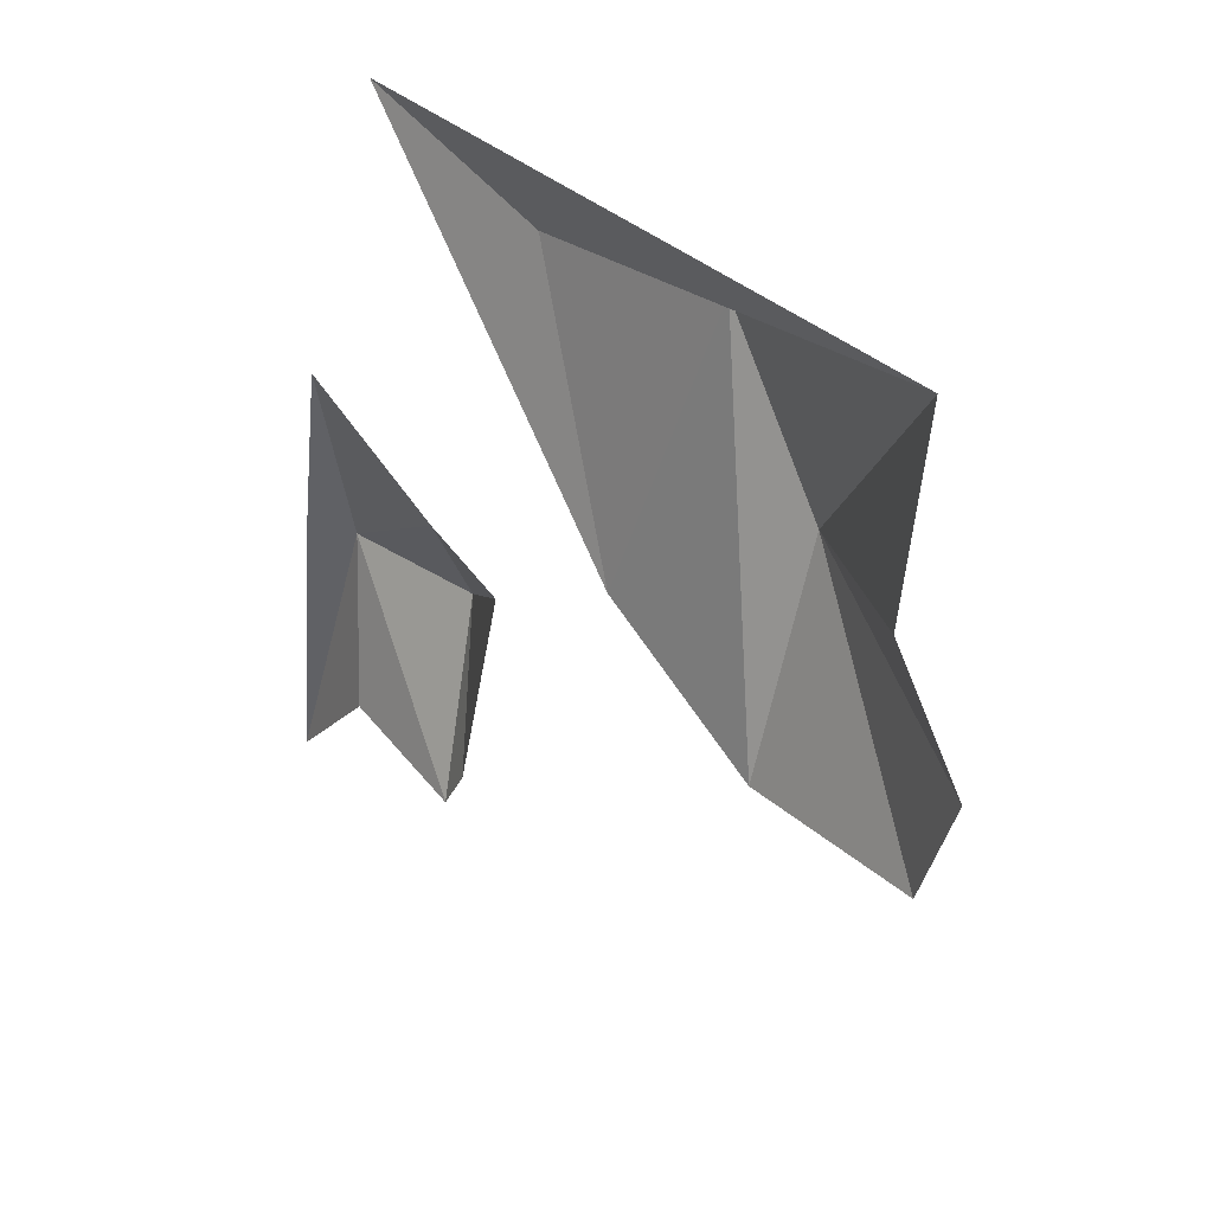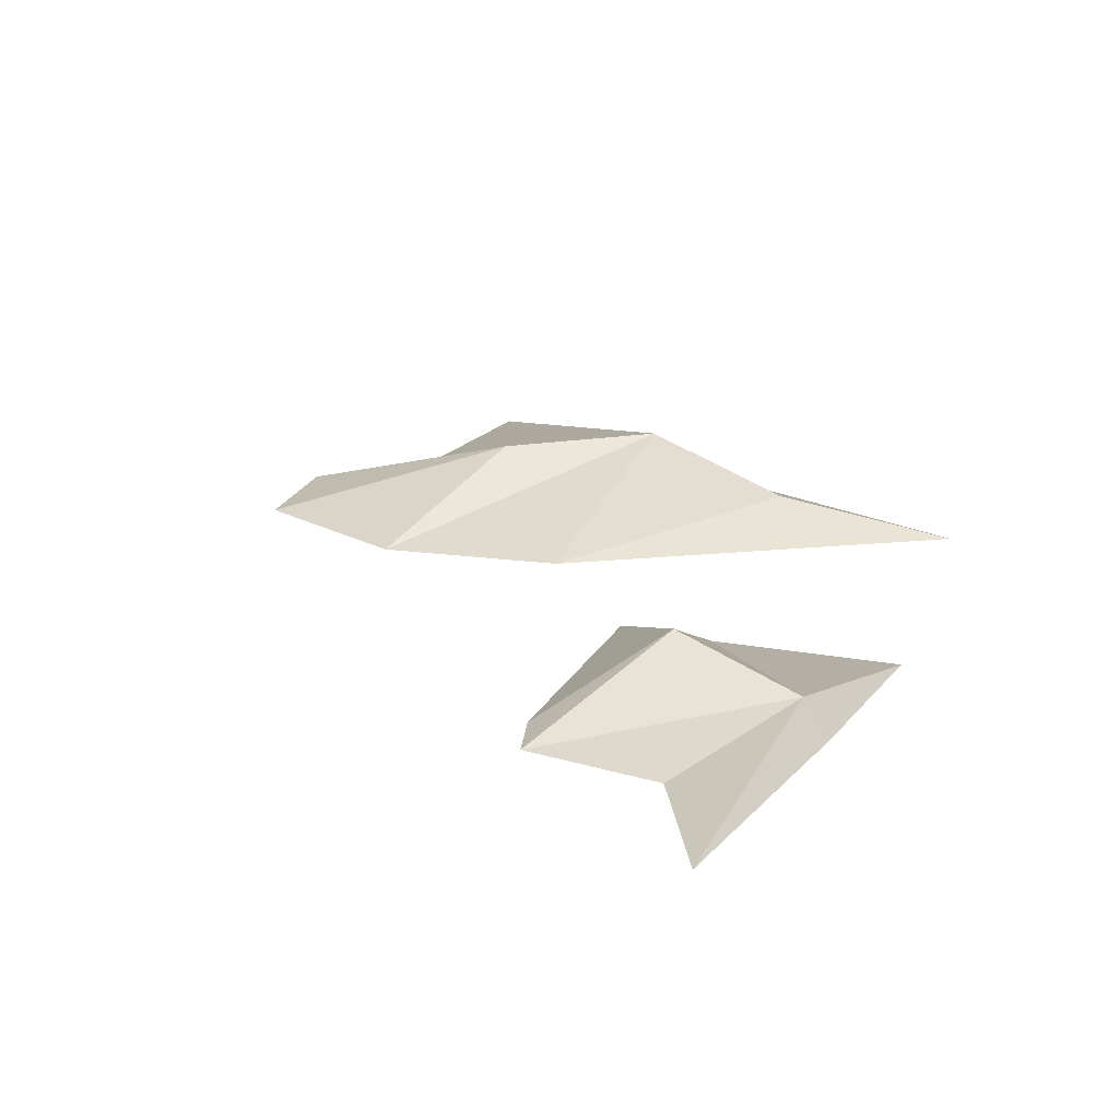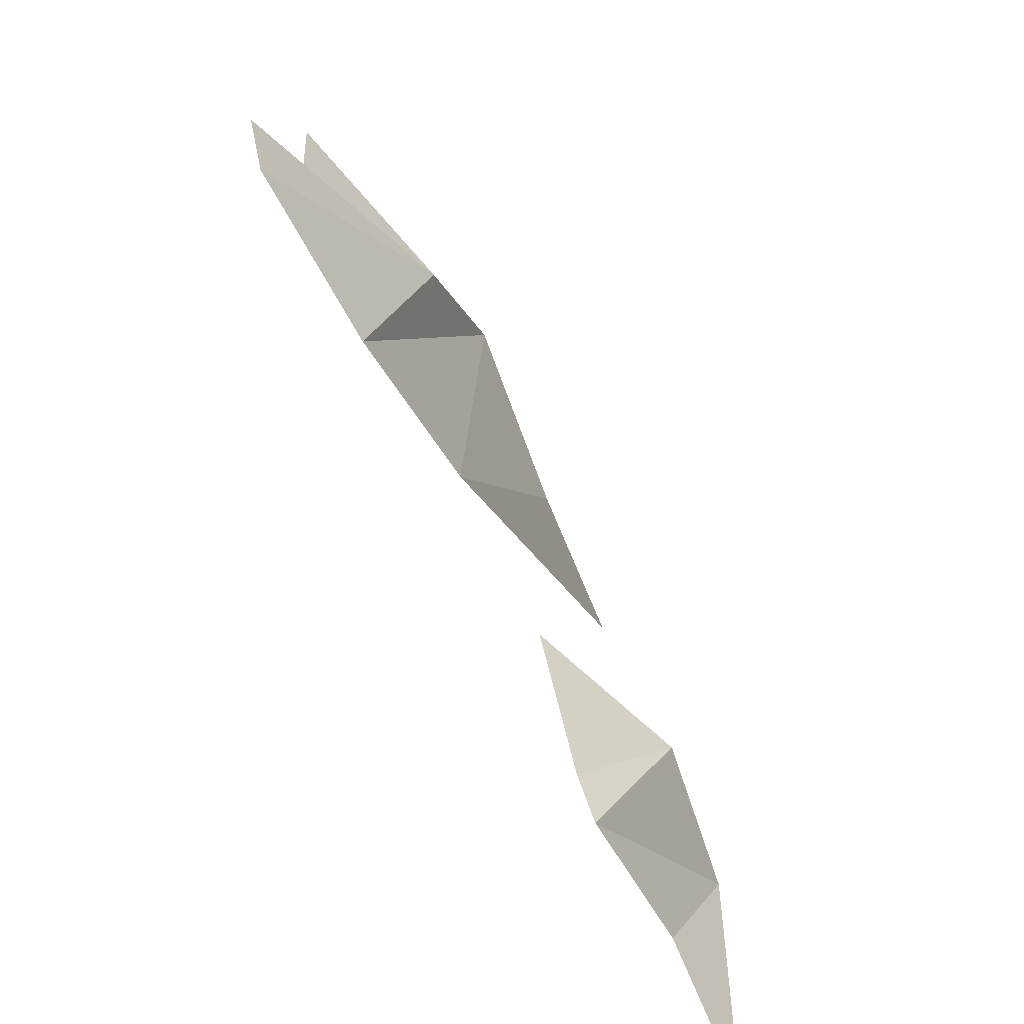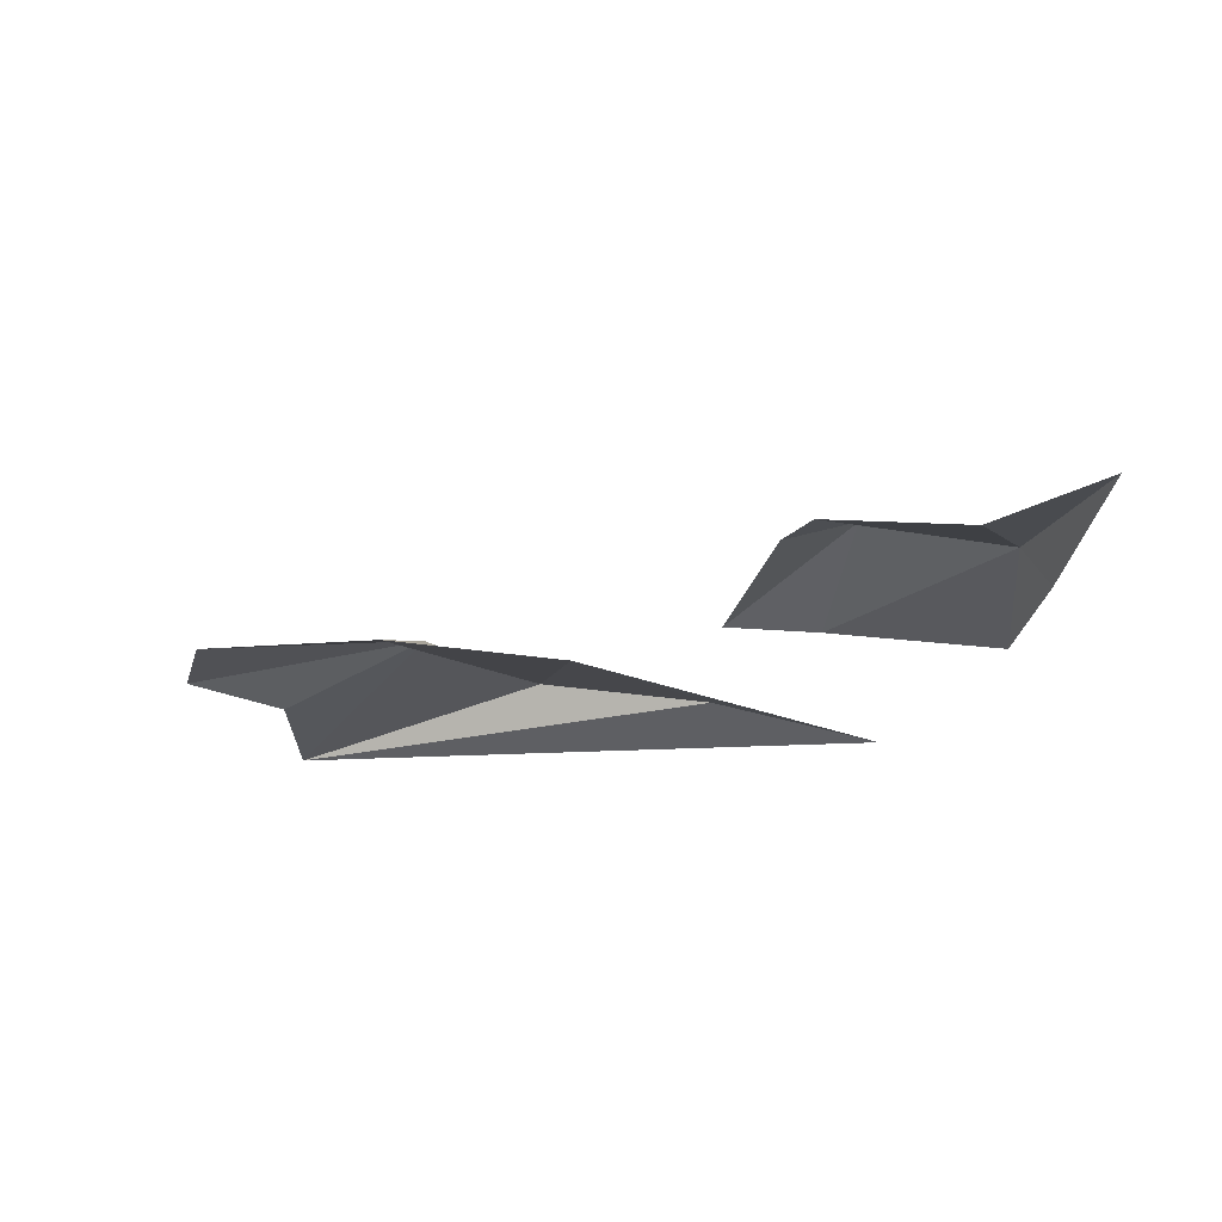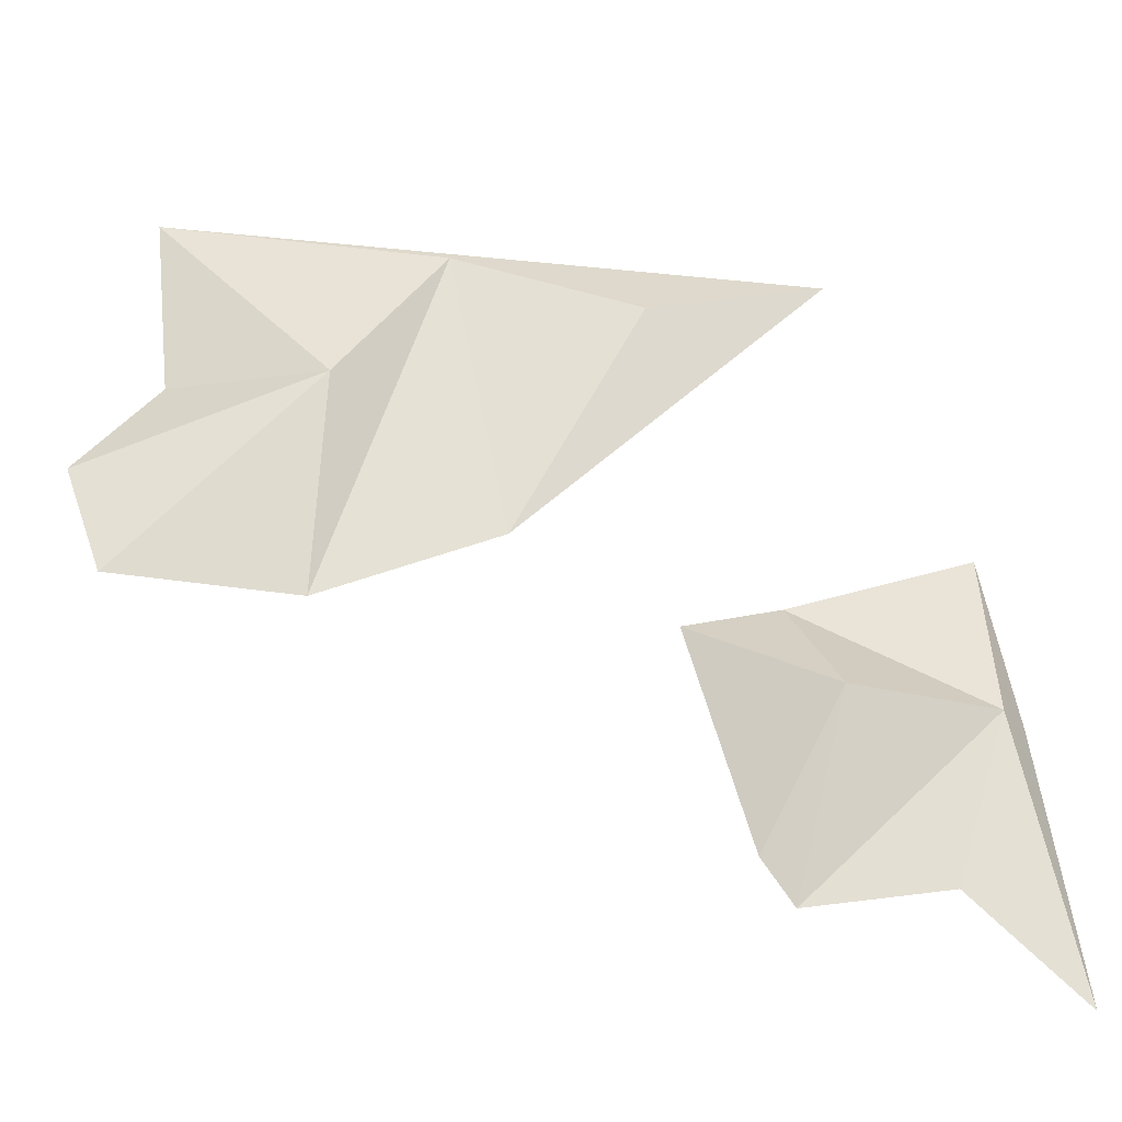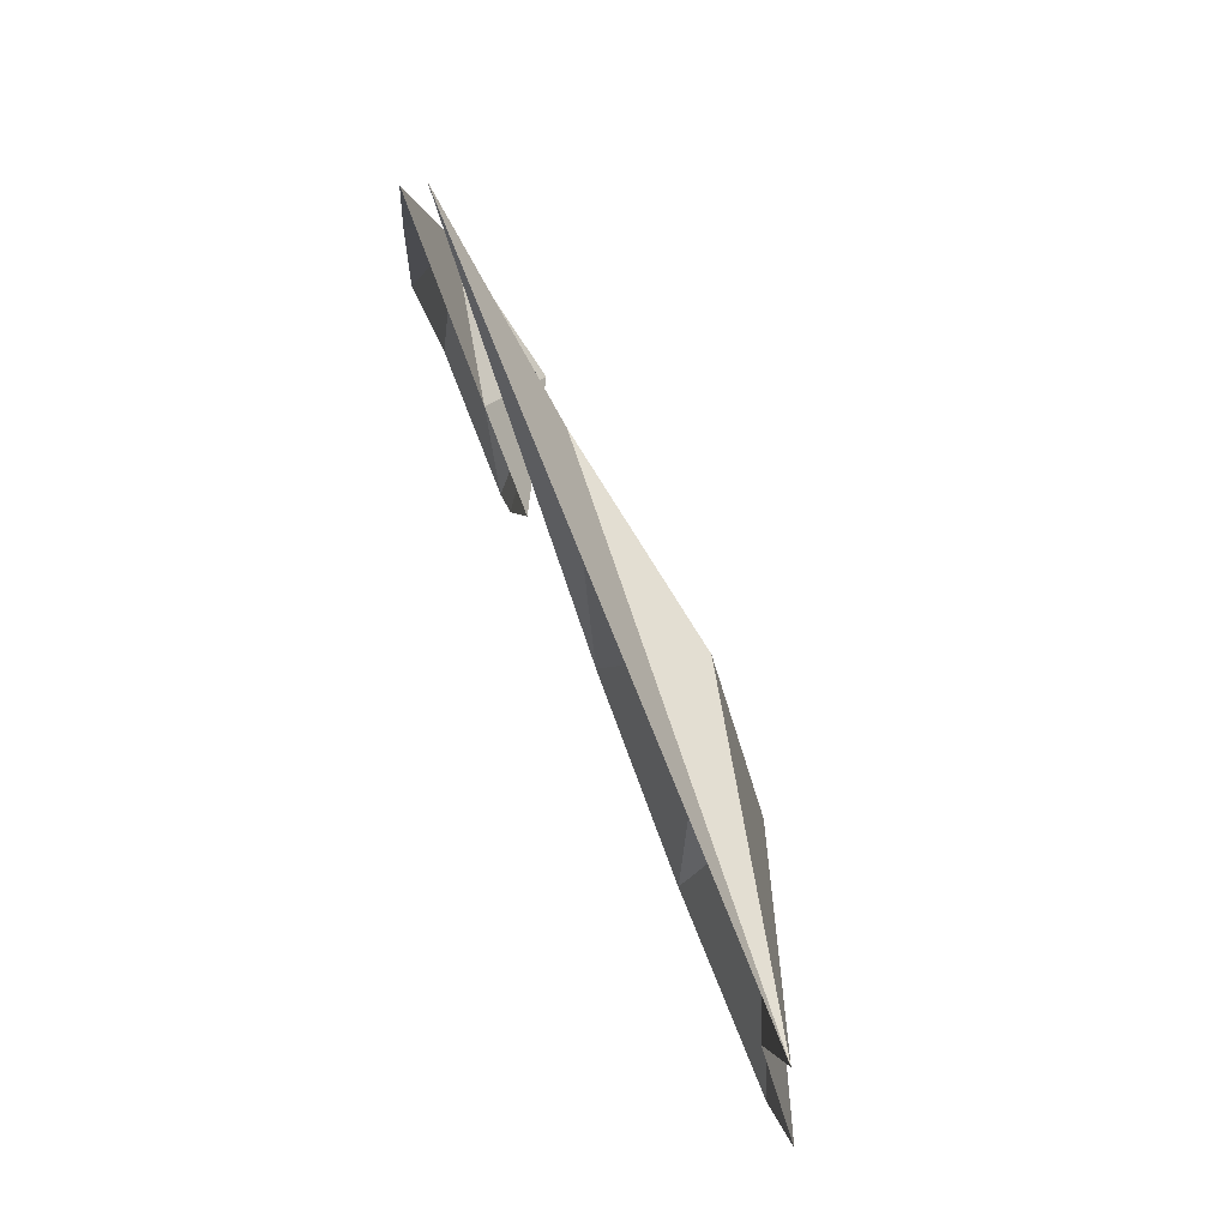
<metadata>
{"format":"obj","ext":"obj","renderer":"f3d","projection":"perspective","resolution":1024,"background":"white","views":[{"elev":35.3,"azim":52.2,"up":"+Z"},{"elev":22.4,"azim":-142.5,"up":"+Y"},{"elev":-74.4,"azim":120.2,"up":"+Z"},{"elev":-18.8,"azim":-174.8,"up":"+Y"},{"elev":-36.7,"azim":174.0,"up":"+Z"},{"elev":79.3,"azim":68.1,"up":"+Z"}]}
</metadata>
<code>
o Cube
v -0.5 -0.5 -0.5
v -0.2355 -0.5 -0.4124
v -0.3872 -0.5 -0.3836
v -0.4358 -0.4601 -0.2121
v -0.4662 -0.5 -0.206
v -0.4358 -0.5 -0.01023
v -0.24 -0.5 -0.08309
v -0.1383 -0.5 -0.1104
v -0.2036 -0.5 -0.3608
v -0.2795 -0.4283 -0.2136
v 0.2199 -0.5 -0.1013
v 0.02862 -0.5 -0.01175
v -0.108 -0.4673 0.269
v -0.3053 -0.5 0.3449
v 0.402 -0.5 0.3647
v 0.3762 -0.5 0.1431
v 0.4612 -0.5 0.03378
v 0.4187 -0.5 -0.08764
v 0.2123 -0.4288 0.1218
v 0.09844 -0.4331 0.2872
f 2 4 10
f 4 6 7
f 8 9 10
f 15 13 14
f 20 11 12
f 15 19 20
f 19 17 18
f 14 13 12
f 1 5 4
f 1 4 3
f 10 9 2
f 2 3 4
f 7 10 4
f 4 5 6
f 10 7 8
f 15 20 13
f 12 13 20
f 20 19 11
f 15 16 19
f 18 11 19
f 19 16 17

</code>
